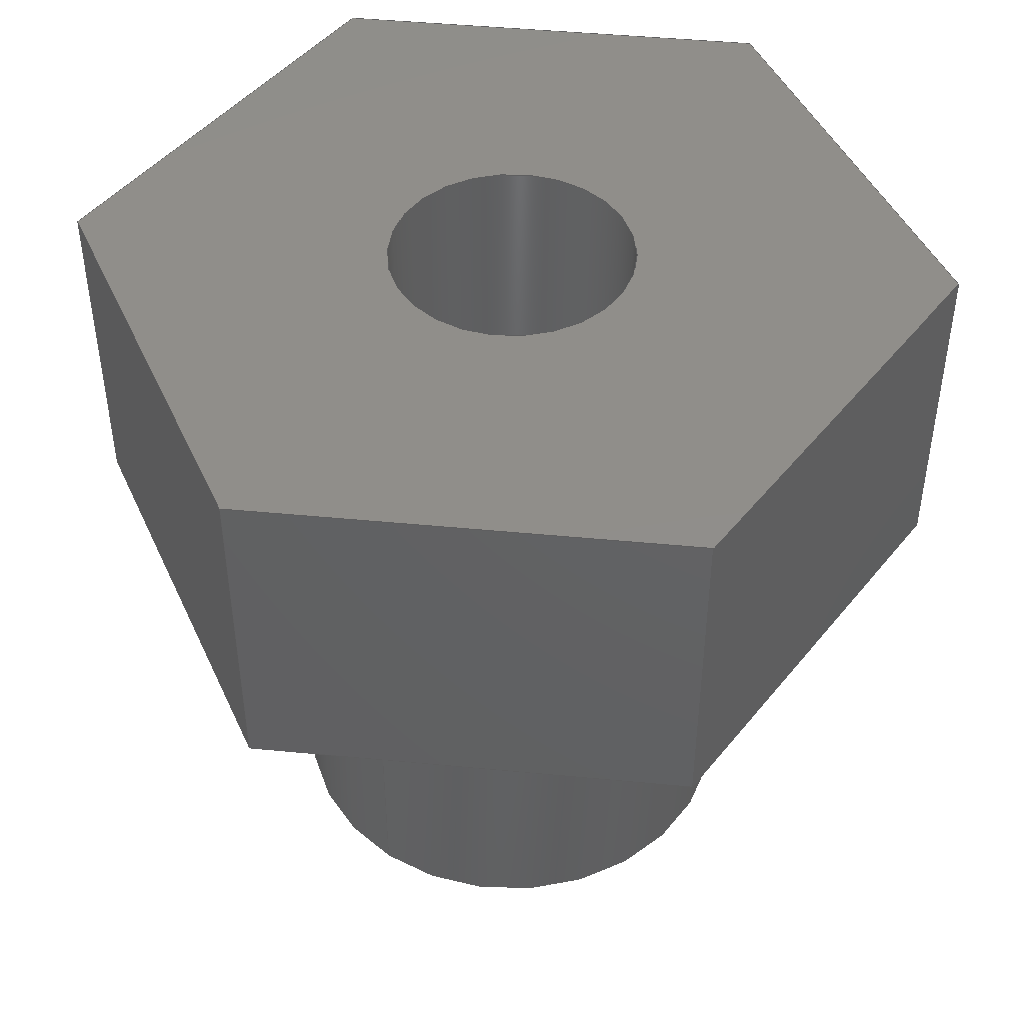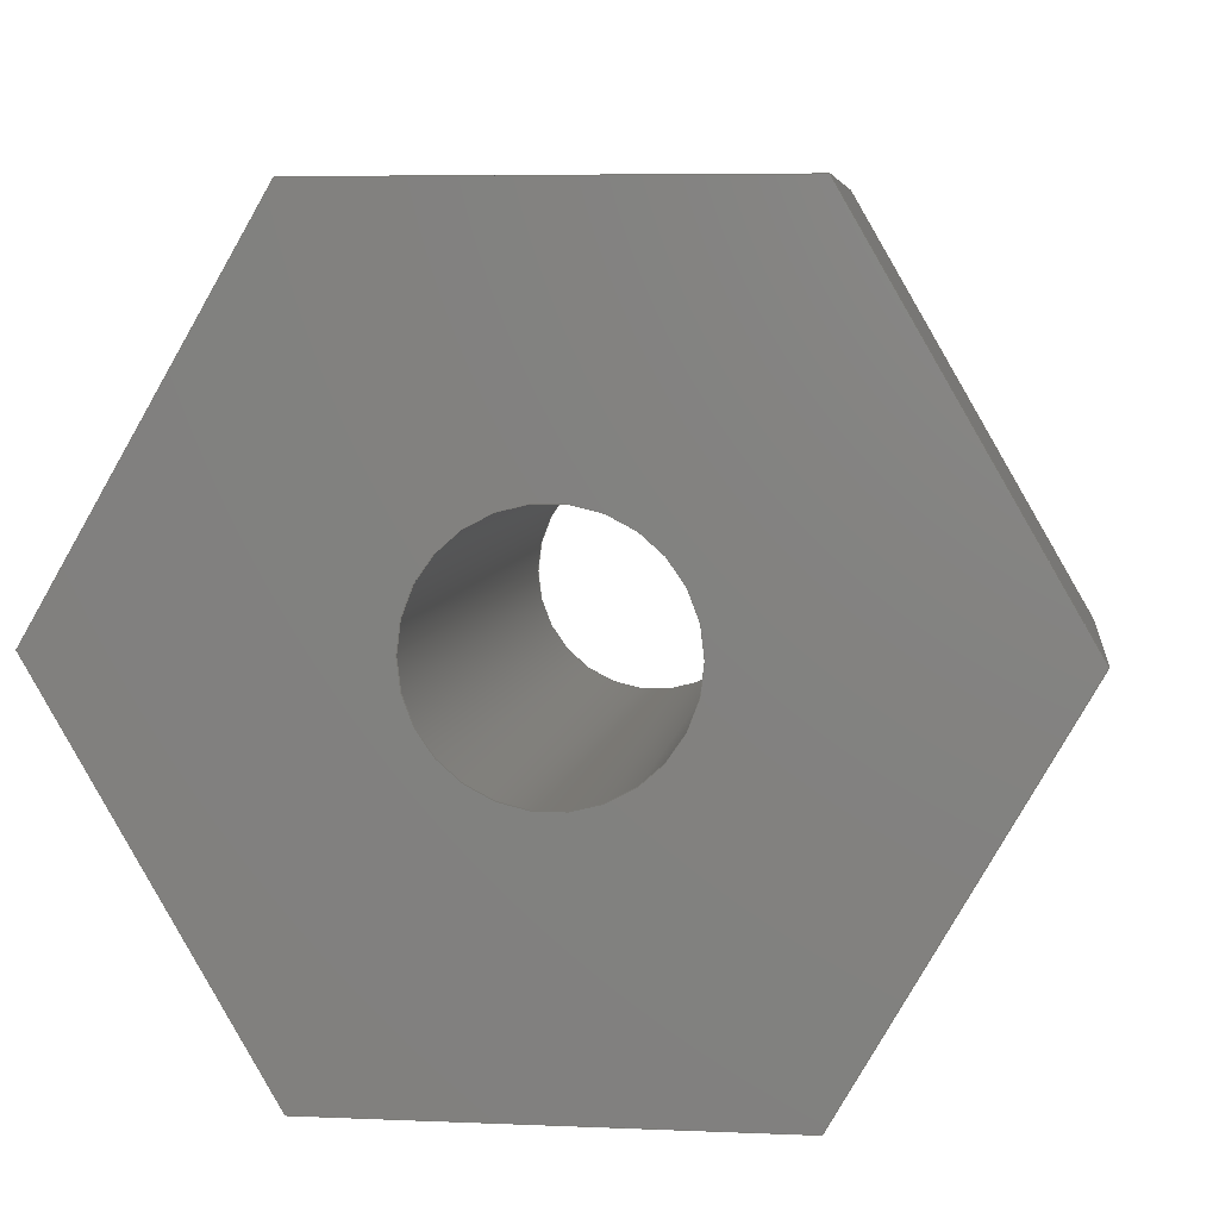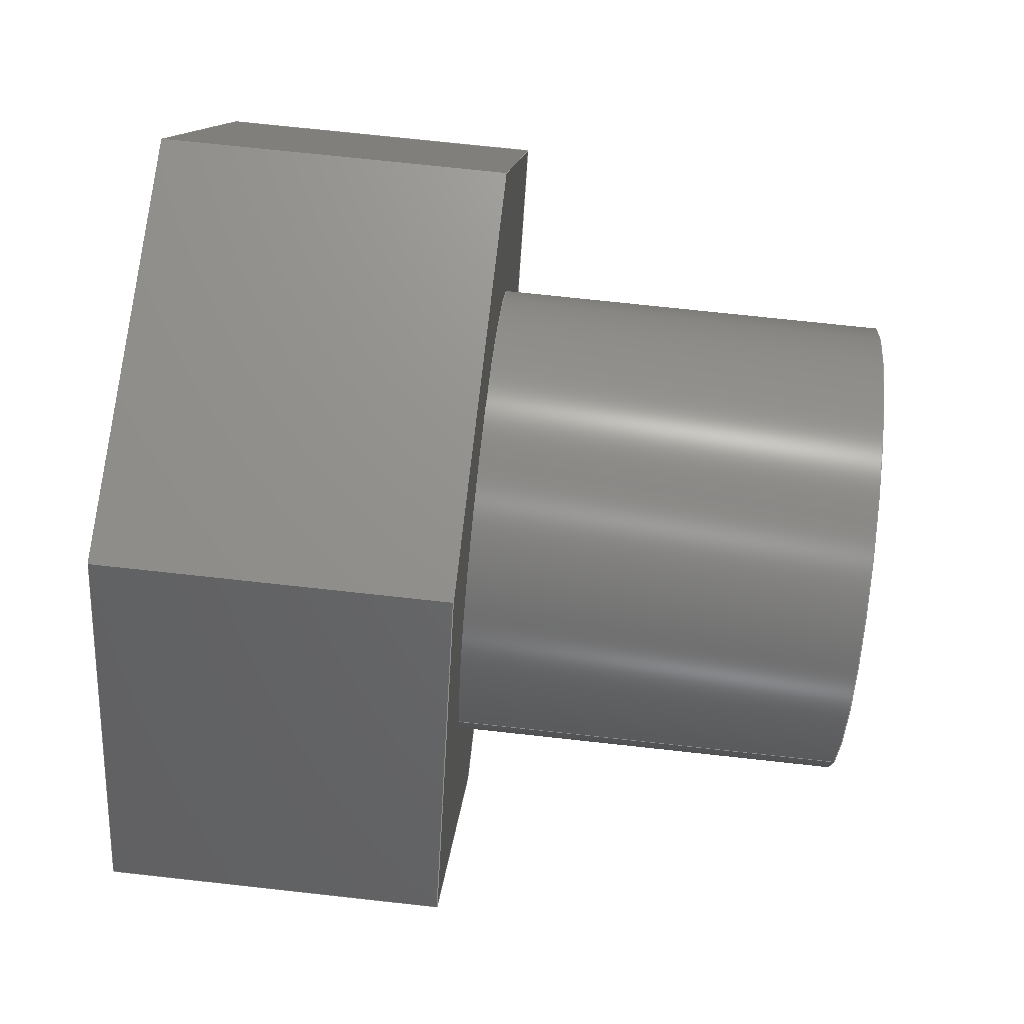
<metadata>
{"format":"step","ext":"step","renderer":"f3d","projection":"perspective","resolution":1024,"background":"white","views":[{"elev":46.0,"azim":-53.7,"up":"+Y"},{"elev":6.1,"azim":-172.6,"up":"+Z"},{"elev":71.5,"azim":-83.7,"up":"+Z"}]}
</metadata>
<code>
ISO-10303-21;
DATA;
#1=MECHANICAL_DESIGN_GEOMETRIC_PRESENTATION_REPRESENTATION('',(#4),#324);
#2=SHAPE_REPRESENTATION_RELATIONSHIP('SRR','None',#331,#3);
#3=ADVANCED_BREP_SHAPE_REPRESENTATION('',(#5),#323);
#4=STYLED_ITEM('',(#341),#5);
#5=MANIFOLD_SOLID_BREP('Body1',#188);
#6=FACE_BOUND('',#32,.T.);
#7=FACE_BOUND('',#40,.T.);
#8=FACE_BOUND('',#42,.T.);
#9=PLANE('',#208);
#10=PLANE('',#209);
#11=PLANE('',#210);
#12=PLANE('',#211);
#13=PLANE('',#212);
#14=PLANE('',#213);
#15=PLANE('',#214);
#16=PLANE('',#215);
#17=PLANE('',#216);
#18=FACE_OUTER_BOUND('',#29,.T.);
#19=FACE_OUTER_BOUND('',#30,.T.);
#20=FACE_OUTER_BOUND('',#31,.T.);
#21=FACE_OUTER_BOUND('',#33,.T.);
#22=FACE_OUTER_BOUND('',#34,.T.);
#23=FACE_OUTER_BOUND('',#35,.T.);
#24=FACE_OUTER_BOUND('',#36,.T.);
#25=FACE_OUTER_BOUND('',#37,.T.);
#26=FACE_OUTER_BOUND('',#38,.T.);
#27=FACE_OUTER_BOUND('',#39,.T.);
#28=FACE_OUTER_BOUND('',#41,.T.);
#29=EDGE_LOOP('',(#127,#128,#129,#130));
#30=EDGE_LOOP('',(#131,#132,#133,#134));
#31=EDGE_LOOP('',(#135));
#32=EDGE_LOOP('',(#136));
#33=EDGE_LOOP('',(#137,#138,#139,#140));
#34=EDGE_LOOP('',(#141,#142,#143,#144));
#35=EDGE_LOOP('',(#145,#146,#147,#148));
#36=EDGE_LOOP('',(#149,#150,#151,#152));
#37=EDGE_LOOP('',(#153,#154,#155,#156));
#38=EDGE_LOOP('',(#157,#158,#159,#160));
#39=EDGE_LOOP('',(#161,#162,#163,#164,#165,#166));
#40=EDGE_LOOP('',(#167));
#41=EDGE_LOOP('',(#168,#169,#170,#171,#172,#173));
#42=EDGE_LOOP('',(#174));
#43=LINE('',#274,#63);
#44=LINE('',#280,#64);
#45=LINE('',#286,#65);
#46=LINE('',#288,#66);
#47=LINE('',#290,#67);
#48=LINE('',#291,#68);
#49=LINE('',#294,#69);
#50=LINE('',#296,#70);
#51=LINE('',#297,#71);
#52=LINE('',#300,#72);
#53=LINE('',#302,#73);
#54=LINE('',#303,#74);
#55=LINE('',#306,#75);
#56=LINE('',#308,#76);
#57=LINE('',#309,#77);
#58=LINE('',#312,#78);
#59=LINE('',#314,#79);
#60=LINE('',#315,#80);
#61=LINE('',#317,#81);
#62=LINE('',#318,#82);
#63=VECTOR('',#223,0.31);
#64=VECTOR('',#230,0.6);
#65=VECTOR('',#237,1);
#66=VECTOR('',#238,1);
#67=VECTOR('',#239,1);
#68=VECTOR('',#240,1);
#69=VECTOR('',#243,1);
#70=VECTOR('',#244,1);
#71=VECTOR('',#245,1);
#72=VECTOR('',#248,1);
#73=VECTOR('',#249,1);
#74=VECTOR('',#250,1);
#75=VECTOR('',#253,1);
#76=VECTOR('',#254,1);
#77=VECTOR('',#255,1);
#78=VECTOR('',#258,1);
#79=VECTOR('',#259,1);
#80=VECTOR('',#260,1);
#81=VECTOR('',#263,1);
#82=VECTOR('',#264,1);
#83=CIRCLE('',#203,0.31);
#84=CIRCLE('',#204,0.31);
#85=CIRCLE('',#206,0.6);
#86=CIRCLE('',#207,0.6);
#87=VERTEX_POINT('',#271);
#88=VERTEX_POINT('',#273);
#89=VERTEX_POINT('',#277);
#90=VERTEX_POINT('',#279);
#91=VERTEX_POINT('',#284);
#92=VERTEX_POINT('',#285);
#93=VERTEX_POINT('',#287);
#94=VERTEX_POINT('',#289);
#95=VERTEX_POINT('',#293);
#96=VERTEX_POINT('',#295);
#97=VERTEX_POINT('',#299);
#98=VERTEX_POINT('',#301);
#99=VERTEX_POINT('',#305);
#100=VERTEX_POINT('',#307);
#101=VERTEX_POINT('',#311);
#102=VERTEX_POINT('',#313);
#103=EDGE_CURVE('',#87,#87,#83,.T.);
#104=EDGE_CURVE('',#87,#88,#43,.T.);
#105=EDGE_CURVE('',#88,#88,#84,.T.);
#106=EDGE_CURVE('',#89,#89,#85,.T.);
#107=EDGE_CURVE('',#89,#90,#44,.T.);
#108=EDGE_CURVE('',#90,#90,#86,.T.);
#109=EDGE_CURVE('',#91,#92,#45,.T.);
#110=EDGE_CURVE('',#92,#93,#46,.T.);
#111=EDGE_CURVE('',#94,#93,#47,.T.);
#112=EDGE_CURVE('',#91,#94,#48,.T.);
#113=EDGE_CURVE('',#95,#91,#49,.T.);
#114=EDGE_CURVE('',#96,#94,#50,.T.);
#115=EDGE_CURVE('',#95,#96,#51,.T.);
#116=EDGE_CURVE('',#97,#95,#52,.T.);
#117=EDGE_CURVE('',#98,#96,#53,.T.);
#118=EDGE_CURVE('',#97,#98,#54,.T.);
#119=EDGE_CURVE('',#99,#97,#55,.T.);
#120=EDGE_CURVE('',#100,#98,#56,.T.);
#121=EDGE_CURVE('',#99,#100,#57,.T.);
#122=EDGE_CURVE('',#101,#99,#58,.T.);
#123=EDGE_CURVE('',#102,#100,#59,.T.);
#124=EDGE_CURVE('',#101,#102,#60,.T.);
#125=EDGE_CURVE('',#92,#101,#61,.T.);
#126=EDGE_CURVE('',#93,#102,#62,.T.);
#127=ORIENTED_EDGE('',*,*,#103,.F.);
#128=ORIENTED_EDGE('',*,*,#104,.T.);
#129=ORIENTED_EDGE('',*,*,#105,.F.);
#130=ORIENTED_EDGE('',*,*,#104,.F.);
#131=ORIENTED_EDGE('',*,*,#106,.F.);
#132=ORIENTED_EDGE('',*,*,#107,.T.);
#133=ORIENTED_EDGE('',*,*,#108,.F.);
#134=ORIENTED_EDGE('',*,*,#107,.F.);
#135=ORIENTED_EDGE('',*,*,#106,.T.);
#136=ORIENTED_EDGE('',*,*,#103,.T.);
#137=ORIENTED_EDGE('',*,*,#109,.T.);
#138=ORIENTED_EDGE('',*,*,#110,.T.);
#139=ORIENTED_EDGE('',*,*,#111,.F.);
#140=ORIENTED_EDGE('',*,*,#112,.F.);
#141=ORIENTED_EDGE('',*,*,#113,.T.);
#142=ORIENTED_EDGE('',*,*,#112,.T.);
#143=ORIENTED_EDGE('',*,*,#114,.F.);
#144=ORIENTED_EDGE('',*,*,#115,.F.);
#145=ORIENTED_EDGE('',*,*,#116,.T.);
#146=ORIENTED_EDGE('',*,*,#115,.T.);
#147=ORIENTED_EDGE('',*,*,#117,.F.);
#148=ORIENTED_EDGE('',*,*,#118,.F.);
#149=ORIENTED_EDGE('',*,*,#119,.T.);
#150=ORIENTED_EDGE('',*,*,#118,.T.);
#151=ORIENTED_EDGE('',*,*,#120,.F.);
#152=ORIENTED_EDGE('',*,*,#121,.F.);
#153=ORIENTED_EDGE('',*,*,#122,.T.);
#154=ORIENTED_EDGE('',*,*,#121,.T.);
#155=ORIENTED_EDGE('',*,*,#123,.F.);
#156=ORIENTED_EDGE('',*,*,#124,.F.);
#157=ORIENTED_EDGE('',*,*,#125,.T.);
#158=ORIENTED_EDGE('',*,*,#124,.T.);
#159=ORIENTED_EDGE('',*,*,#126,.F.);
#160=ORIENTED_EDGE('',*,*,#110,.F.);
#161=ORIENTED_EDGE('',*,*,#126,.T.);
#162=ORIENTED_EDGE('',*,*,#123,.T.);
#163=ORIENTED_EDGE('',*,*,#120,.T.);
#164=ORIENTED_EDGE('',*,*,#117,.T.);
#165=ORIENTED_EDGE('',*,*,#114,.T.);
#166=ORIENTED_EDGE('',*,*,#111,.T.);
#167=ORIENTED_EDGE('',*,*,#105,.T.);
#168=ORIENTED_EDGE('',*,*,#125,.F.);
#169=ORIENTED_EDGE('',*,*,#109,.F.);
#170=ORIENTED_EDGE('',*,*,#113,.F.);
#171=ORIENTED_EDGE('',*,*,#116,.F.);
#172=ORIENTED_EDGE('',*,*,#119,.F.);
#173=ORIENTED_EDGE('',*,*,#122,.F.);
#174=ORIENTED_EDGE('',*,*,#108,.T.);
#175=CYLINDRICAL_SURFACE('',#202,0.31);
#176=CYLINDRICAL_SURFACE('',#205,0.6);
#177=ADVANCED_FACE('',(#18),#175,.F.);
#178=ADVANCED_FACE('',(#19),#176,.T.);
#179=ADVANCED_FACE('',(#20,#6),#9,.T.);
#180=ADVANCED_FACE('',(#21),#10,.T.);
#181=ADVANCED_FACE('',(#22),#11,.T.);
#182=ADVANCED_FACE('',(#23),#12,.T.);
#183=ADVANCED_FACE('',(#24),#13,.T.);
#184=ADVANCED_FACE('',(#25),#14,.T.);
#185=ADVANCED_FACE('',(#26),#15,.T.);
#186=ADVANCED_FACE('',(#27,#7),#16,.T.);
#187=ADVANCED_FACE('',(#28,#8),#17,.F.);
#188=CLOSED_SHELL('',(#177,#178,#179,#180,#181,#182,#183,#184,#185,#186,
#187));
#189=DERIVED_UNIT_ELEMENT(#191,1);
#190=DERIVED_UNIT_ELEMENT(#326,3);
#191=(
MASS_UNIT()
NAMED_UNIT(*)
SI_UNIT(.KILO.,.GRAM.)
);
#192=DERIVED_UNIT((#189,#190));
#193=MEASURE_REPRESENTATION_ITEM('density measure',
POSITIVE_RATIO_MEASURE(7850),#192);
#194=PROPERTY_DEFINITION_REPRESENTATION(#199,#196);
#195=PROPERTY_DEFINITION_REPRESENTATION(#200,#197);
#196=REPRESENTATION('material name',(#198),#323);
#197=REPRESENTATION('density',(#193),#323);
#198=DESCRIPTIVE_REPRESENTATION_ITEM('Steel','Steel');
#199=PROPERTY_DEFINITION('material property','material name',#333);
#200=PROPERTY_DEFINITION('material property','density of part',#333);
#201=AXIS2_PLACEMENT_3D('placement',#269,#217,#218);
#202=AXIS2_PLACEMENT_3D('',#270,#219,#220);
#203=AXIS2_PLACEMENT_3D('',#272,#221,#222);
#204=AXIS2_PLACEMENT_3D('',#275,#224,#225);
#205=AXIS2_PLACEMENT_3D('',#276,#226,#227);
#206=AXIS2_PLACEMENT_3D('',#278,#228,#229);
#207=AXIS2_PLACEMENT_3D('',#281,#231,#232);
#208=AXIS2_PLACEMENT_3D('',#282,#233,#234);
#209=AXIS2_PLACEMENT_3D('',#283,#235,#236);
#210=AXIS2_PLACEMENT_3D('',#292,#241,#242);
#211=AXIS2_PLACEMENT_3D('',#298,#246,#247);
#212=AXIS2_PLACEMENT_3D('',#304,#251,#252);
#213=AXIS2_PLACEMENT_3D('',#310,#256,#257);
#214=AXIS2_PLACEMENT_3D('',#316,#261,#262);
#215=AXIS2_PLACEMENT_3D('',#319,#265,#266);
#216=AXIS2_PLACEMENT_3D('',#320,#267,#268);
#217=DIRECTION('axis',(0,0,1));
#218=DIRECTION('refdir',(1,0,0));
#219=DIRECTION('center_axis',(0,1,0));
#220=DIRECTION('ref_axis',(1,0,0));
#221=DIRECTION('center_axis',(0,1,0));
#222=DIRECTION('ref_axis',(1,0,0));
#223=DIRECTION('',(0,1,0));
#224=DIRECTION('center_axis',(0,-1,0));
#225=DIRECTION('ref_axis',(1,0,0));
#226=DIRECTION('center_axis',(0,-1,0));
#227=DIRECTION('ref_axis',(1,0,0));
#228=DIRECTION('center_axis',(0,-1,0));
#229=DIRECTION('ref_axis',(1,0,0));
#230=DIRECTION('',(0,1,0));
#231=DIRECTION('center_axis',(0,1,0));
#232=DIRECTION('ref_axis',(1,0,0));
#233=DIRECTION('center_axis',(0,-1,0));
#234=DIRECTION('ref_axis',(1,0,0));
#235=DIRECTION('center_axis',(0.866,0,-0.5));
#236=DIRECTION('ref_axis',(-0.5,0,-0.866));
#237=DIRECTION('',(-0.5,0,-0.866));
#238=DIRECTION('',(0,1,0));
#239=DIRECTION('',(-0.5,0,-0.866));
#240=DIRECTION('',(0,1,0));
#241=DIRECTION('center_axis',(0.866,0,0.5));
#242=DIRECTION('ref_axis',(0.5,0,-0.866));
#243=DIRECTION('',(0.5,0,-0.866));
#244=DIRECTION('',(0.5,0,-0.866));
#245=DIRECTION('',(0,1,0));
#246=DIRECTION('center_axis',(-1.012e-15,0,1));
#247=DIRECTION('ref_axis',(1,0,1.012e-15));
#248=DIRECTION('',(1,0,1.012e-15));
#249=DIRECTION('',(1,0,1.012e-15));
#250=DIRECTION('',(0,1,0));
#251=DIRECTION('center_axis',(-0.866,0,0.5));
#252=DIRECTION('ref_axis',(0.5,0,0.866));
#253=DIRECTION('',(0.5,0,0.866));
#254=DIRECTION('',(0.5,0,0.866));
#255=DIRECTION('',(0,1,0));
#256=DIRECTION('center_axis',(-0.866,0,-0.5));
#257=DIRECTION('ref_axis',(-0.5,0,0.866));
#258=DIRECTION('',(-0.5,0,0.866));
#259=DIRECTION('',(-0.5,0,0.866));
#260=DIRECTION('',(0,1,0));
#261=DIRECTION('center_axis',(1.113e-15,0,-1));
#262=DIRECTION('ref_axis',(-1,0,-1.113e-15));
#263=DIRECTION('',(-1,0,-1.113e-15));
#264=DIRECTION('',(-1,0,-1.113e-15));
#265=DIRECTION('center_axis',(0,1,0));
#266=DIRECTION('ref_axis',(0,0,1));
#267=DIRECTION('center_axis',(0,1,0));
#268=DIRECTION('ref_axis',(1,0,0));
#269=CARTESIAN_POINT('',(0,0,0));
#270=CARTESIAN_POINT('Origin',(0,-1,0));
#271=CARTESIAN_POINT('',(-0.31,-1,-3.796e-17));
#272=CARTESIAN_POINT('Origin',(0,-1,0));
#273=CARTESIAN_POINT('',(-0.31,0.85,-3.796e-17));
#274=CARTESIAN_POINT('',(-0.31,-1,3.796e-17));
#275=CARTESIAN_POINT('Origin',(0,0.85,0));
#276=CARTESIAN_POINT('Origin',(0,0,0));
#277=CARTESIAN_POINT('',(-0.6,-1,-7.348e-17));
#278=CARTESIAN_POINT('Origin',(0,-1,0));
#279=CARTESIAN_POINT('',(-0.6,0,-7.348e-17));
#280=CARTESIAN_POINT('',(-0.6,0,-7.348e-17));
#281=CARTESIAN_POINT('Origin',(0,0,0));
#282=CARTESIAN_POINT('Origin',(0,-1,0));
#283=CARTESIAN_POINT('Origin',(1.097,0,2.198e-15));
#284=CARTESIAN_POINT('',(1.097,0,2.198e-15));
#285=CARTESIAN_POINT('',(0.5485,0,-0.95));
#286=CARTESIAN_POINT('',(1.097,0,2.198e-15));
#287=CARTESIAN_POINT('',(0.5485,0.85,-0.95));
#288=CARTESIAN_POINT('',(0.5485,0,-0.95));
#289=CARTESIAN_POINT('',(1.097,0.85,2.22e-15));
#290=CARTESIAN_POINT('',(1.097,0.85,2.198e-15));
#291=CARTESIAN_POINT('',(1.097,0,2.198e-15));
#292=CARTESIAN_POINT('Origin',(0.5485,0,0.95));
#293=CARTESIAN_POINT('',(0.5485,0,0.95));
#294=CARTESIAN_POINT('',(0.5485,0,0.95));
#295=CARTESIAN_POINT('',(0.5485,0.85,0.95));
#296=CARTESIAN_POINT('',(0.5485,0.85,0.95));
#297=CARTESIAN_POINT('',(0.5485,0,0.95));
#298=CARTESIAN_POINT('Origin',(-0.5485,0,0.95));
#299=CARTESIAN_POINT('',(-0.5485,0,0.95));
#300=CARTESIAN_POINT('',(-0.5485,0,0.95));
#301=CARTESIAN_POINT('',(-0.5485,0.85,0.95));
#302=CARTESIAN_POINT('',(-0.5485,0.85,0.95));
#303=CARTESIAN_POINT('',(-0.5485,0,0.95));
#304=CARTESIAN_POINT('Origin',(-1.097,0,-1.078e-15));
#305=CARTESIAN_POINT('',(-1.097,0,-1.078e-15));
#306=CARTESIAN_POINT('',(-1.097,0,-1.078e-15));
#307=CARTESIAN_POINT('',(-1.097,0.85,-1.11e-15));
#308=CARTESIAN_POINT('',(-1.097,0.85,-1.078e-15));
#309=CARTESIAN_POINT('',(-1.097,0,-1.078e-15));
#310=CARTESIAN_POINT('Origin',(-0.5485,0,-0.95));
#311=CARTESIAN_POINT('',(-0.5485,0,-0.95));
#312=CARTESIAN_POINT('',(-0.5485,0,-0.95));
#313=CARTESIAN_POINT('',(-0.5485,0.85,-0.95));
#314=CARTESIAN_POINT('',(-0.5485,0.85,-0.95));
#315=CARTESIAN_POINT('',(-0.5485,0,-0.95));
#316=CARTESIAN_POINT('Origin',(0.5485,0,-0.95));
#317=CARTESIAN_POINT('',(0.5485,0,-0.95));
#318=CARTESIAN_POINT('',(0.5485,0.85,-0.95));
#319=CARTESIAN_POINT('Origin',(0,0.85,2.22e-16));
#320=CARTESIAN_POINT('Origin',(0,0,2.22e-16));
#321=UNCERTAINTY_MEASURE_WITH_UNIT(LENGTH_MEASURE(0.001),#325,
'DISTANCE_ACCURACY_VALUE',
'Maximum model space distance between geometric entities at asserted c
onnectivities');
#322=UNCERTAINTY_MEASURE_WITH_UNIT(LENGTH_MEASURE(0.001),#325,
'DISTANCE_ACCURACY_VALUE',
'Maximum model space distance between geometric entities at asserted c
onnectivities');
#323=(
GEOMETRIC_REPRESENTATION_CONTEXT(3)
GLOBAL_UNCERTAINTY_ASSIGNED_CONTEXT((#321))
GLOBAL_UNIT_ASSIGNED_CONTEXT((#325,#327,#328))
REPRESENTATION_CONTEXT('','3D')
);
#324=(
GEOMETRIC_REPRESENTATION_CONTEXT(3)
GLOBAL_UNCERTAINTY_ASSIGNED_CONTEXT((#322))
GLOBAL_UNIT_ASSIGNED_CONTEXT((#325,#327,#328))
REPRESENTATION_CONTEXT('','3D')
);
#325=(
LENGTH_UNIT()
NAMED_UNIT(*)
SI_UNIT(.CENTI.,.METRE.)
);
#326=(
LENGTH_UNIT()
NAMED_UNIT(*)
SI_UNIT($,.METRE.)
);
#327=(
NAMED_UNIT(*)
PLANE_ANGLE_UNIT()
SI_UNIT($,.RADIAN.)
);
#328=(
NAMED_UNIT(*)
SI_UNIT($,.STERADIAN.)
SOLID_ANGLE_UNIT()
);
#329=SHAPE_DEFINITION_REPRESENTATION(#330,#331);
#330=PRODUCT_DEFINITION_SHAPE('',$,#333);
#331=SHAPE_REPRESENTATION('',(#201),#323);
#332=PRODUCT_DEFINITION_CONTEXT('part definition',#337,'design');
#333=PRODUCT_DEFINITION('BSE014-1 v2 (1)','BSE014-1 v2 (1)',#334,#332);
#334=PRODUCT_DEFINITION_FORMATION('',$,#339);
#335=PRODUCT_RELATED_PRODUCT_CATEGORY('BSE014-1 v2 (1)',
'BSE014-1 v2 (1)',(#339));
#336=APPLICATION_PROTOCOL_DEFINITION('international standard',
'automotive_design',2009,#337);
#337=APPLICATION_CONTEXT(
'Core Data for Automotive Mechanical Design Process');
#338=PRODUCT_CONTEXT('part definition',#337,'mechanical');
#339=PRODUCT('BSE014-1 v2 (1)','BSE014-1 v2 (1)',$,(#338));
#340=PRESENTATION_STYLE_ASSIGNMENT((#342));
#341=PRESENTATION_STYLE_ASSIGNMENT((#343));
#342=SURFACE_STYLE_USAGE(.BOTH.,#344);
#343=SURFACE_STYLE_USAGE(.BOTH.,#345);
#344=SURFACE_SIDE_STYLE('',(#346));
#345=SURFACE_SIDE_STYLE('',(#347));
#346=SURFACE_STYLE_FILL_AREA(#348);
#347=SURFACE_STYLE_FILL_AREA(#349);
#348=FILL_AREA_STYLE('Steel - Satin',(#350));
#349=FILL_AREA_STYLE('Brass - Polished',(#351));
#350=FILL_AREA_STYLE_COLOUR('Steel - Satin',#352);
#351=FILL_AREA_STYLE_COLOUR('Brass - Polished',#353);
#352=COLOUR_RGB('Steel - Satin',0.6275,0.6275,0.6275);
#353=COLOUR_RGB('Brass - Polished',0.9529,0.7961,
0.4863);
ENDSEC;
END-ISO-10303-21;

</code>
